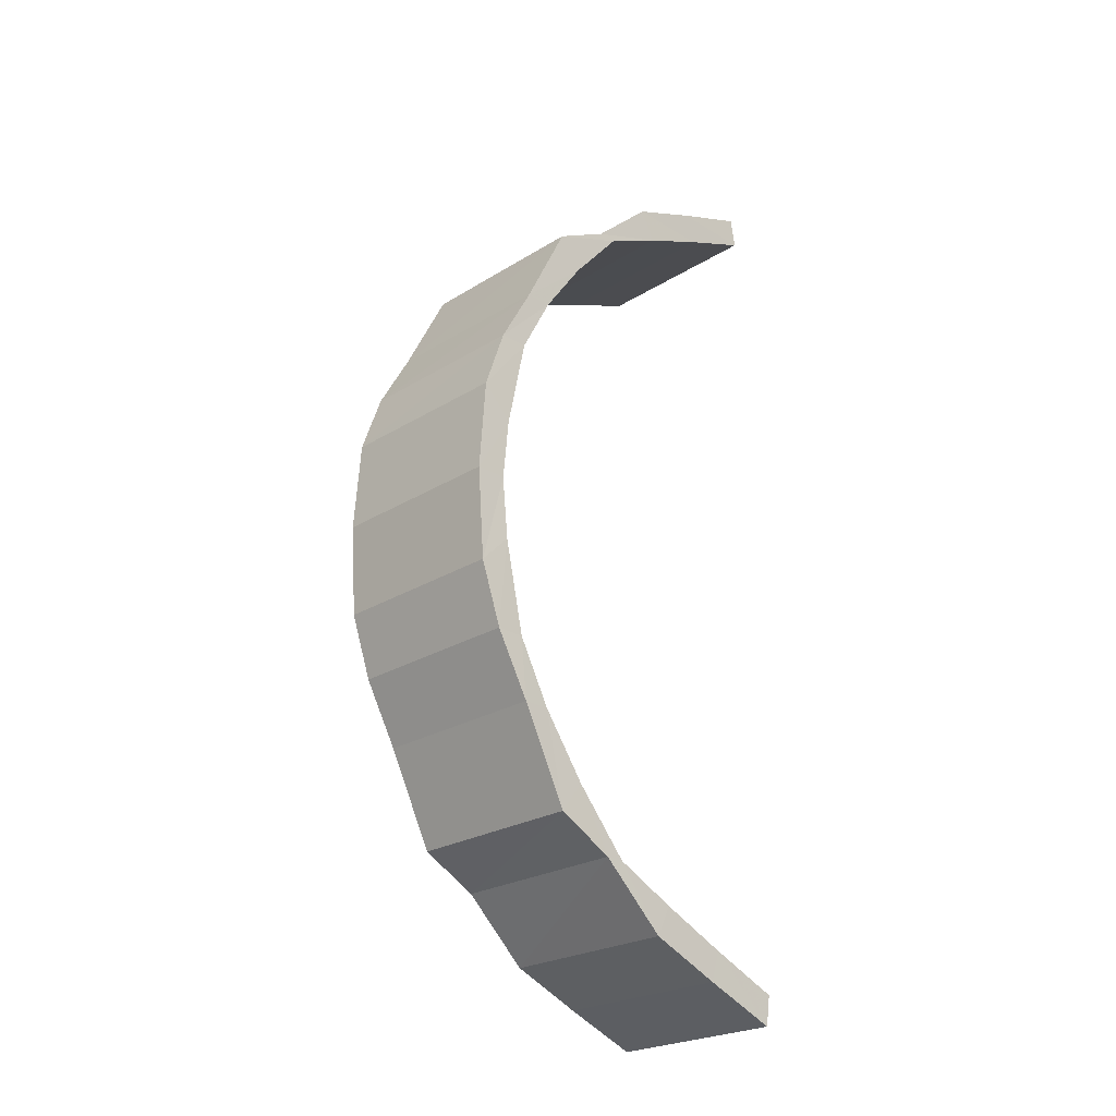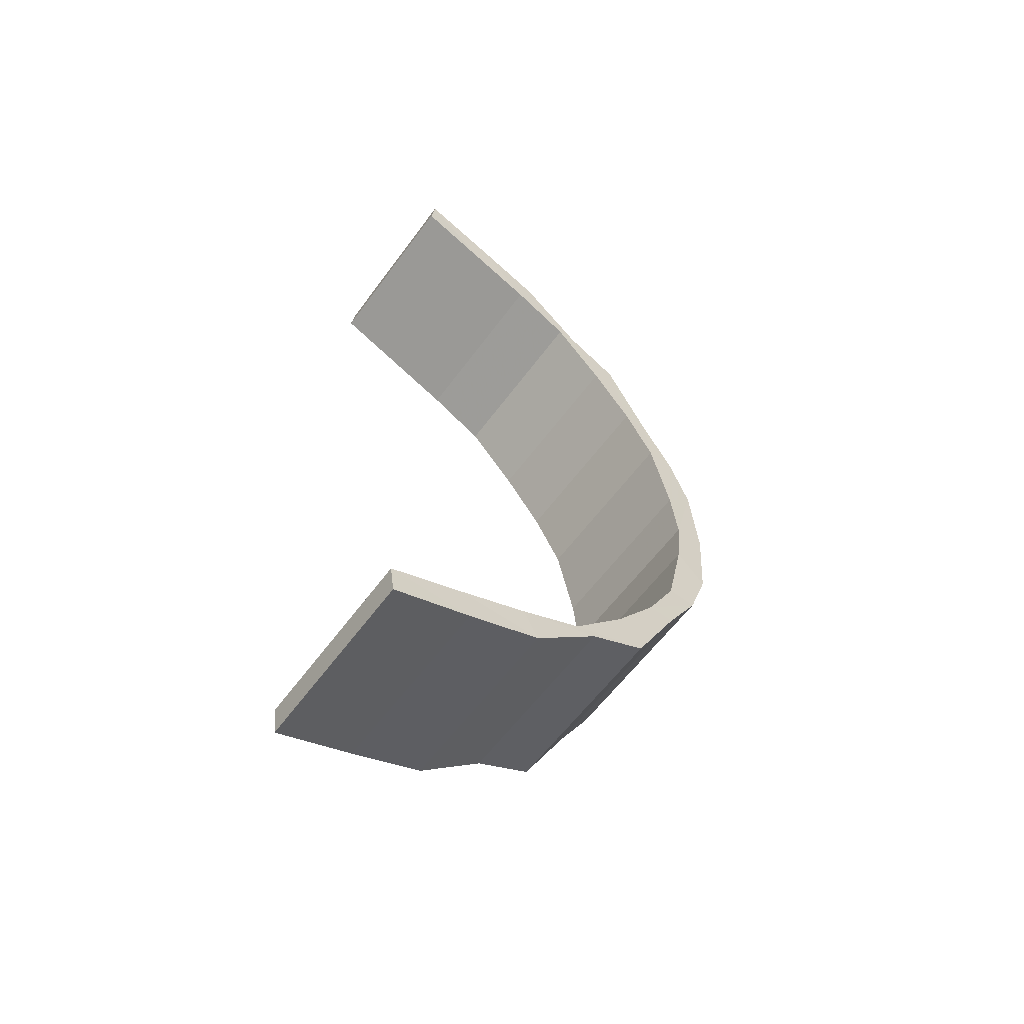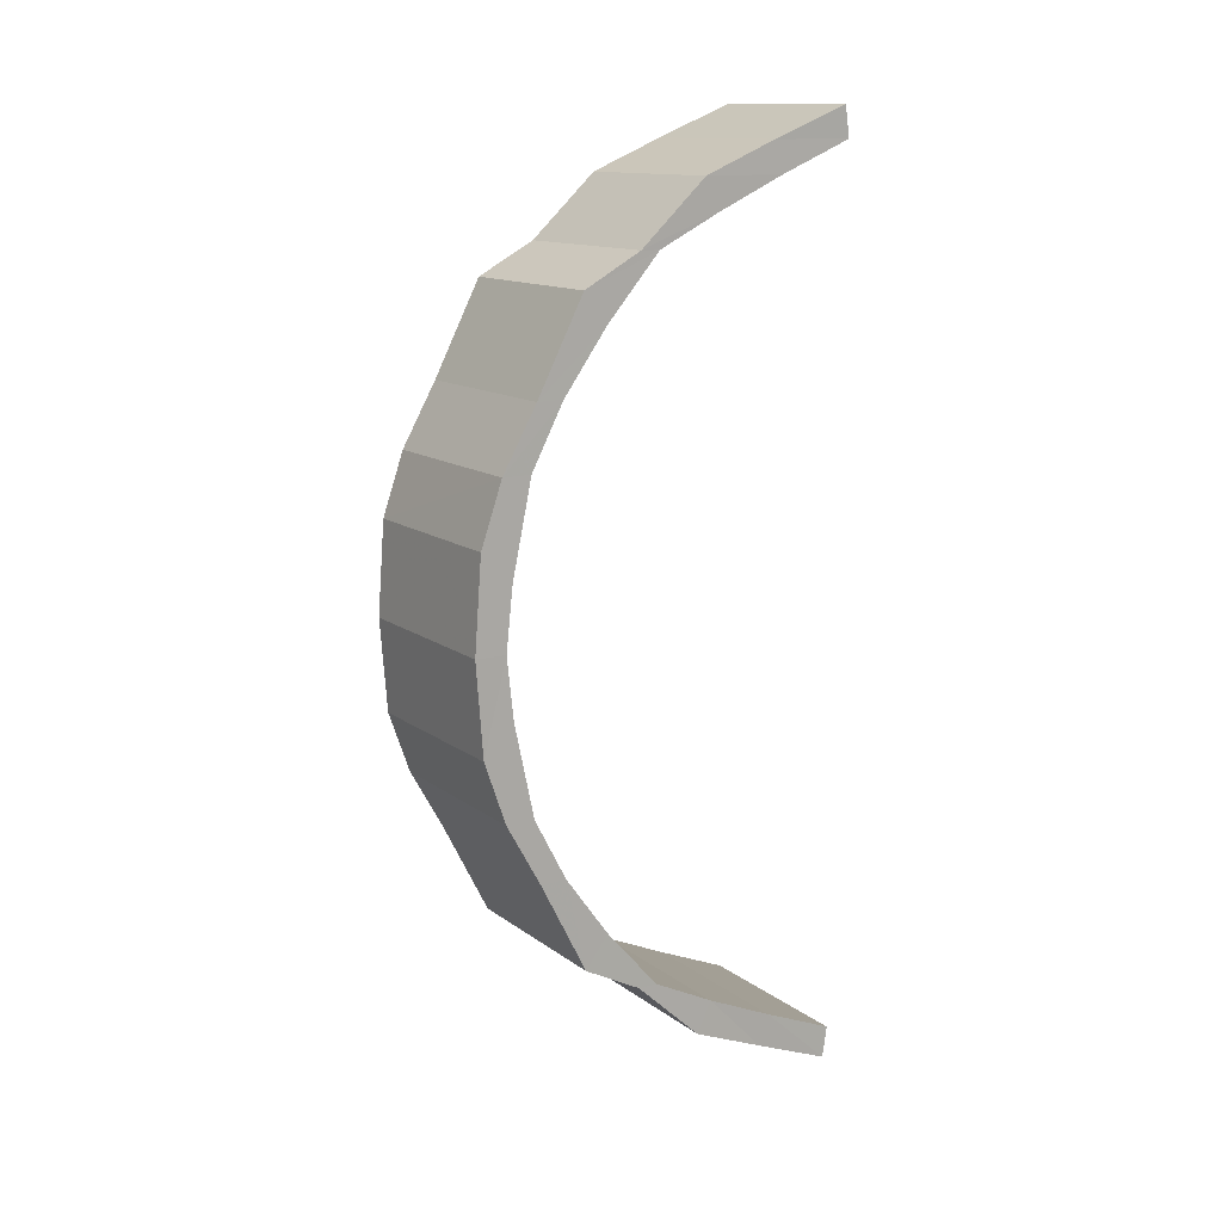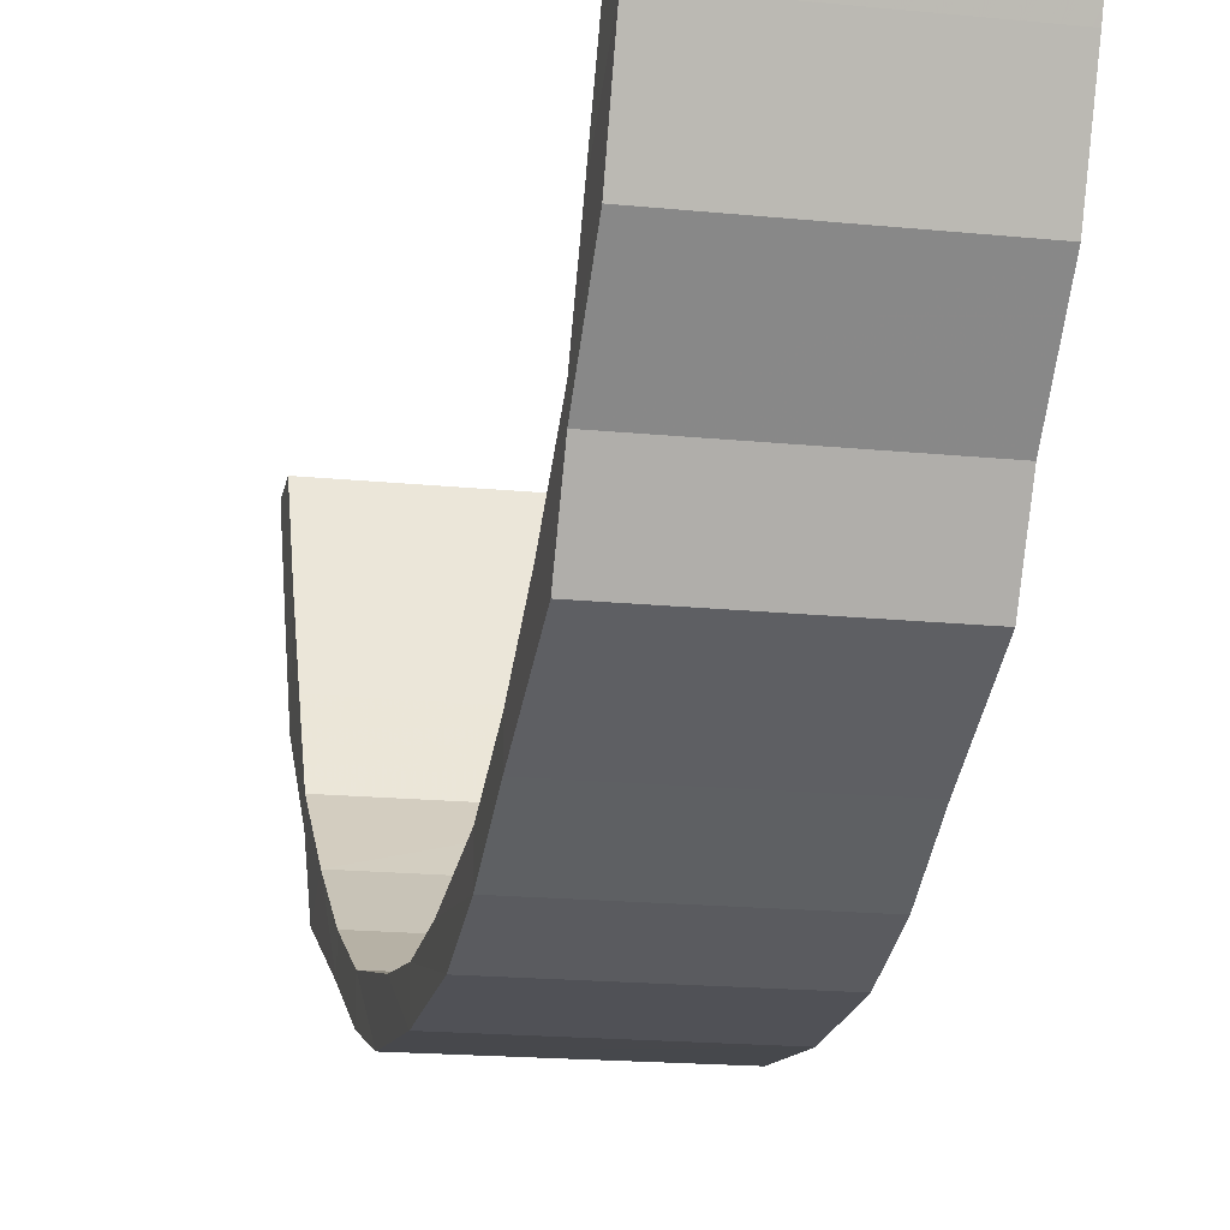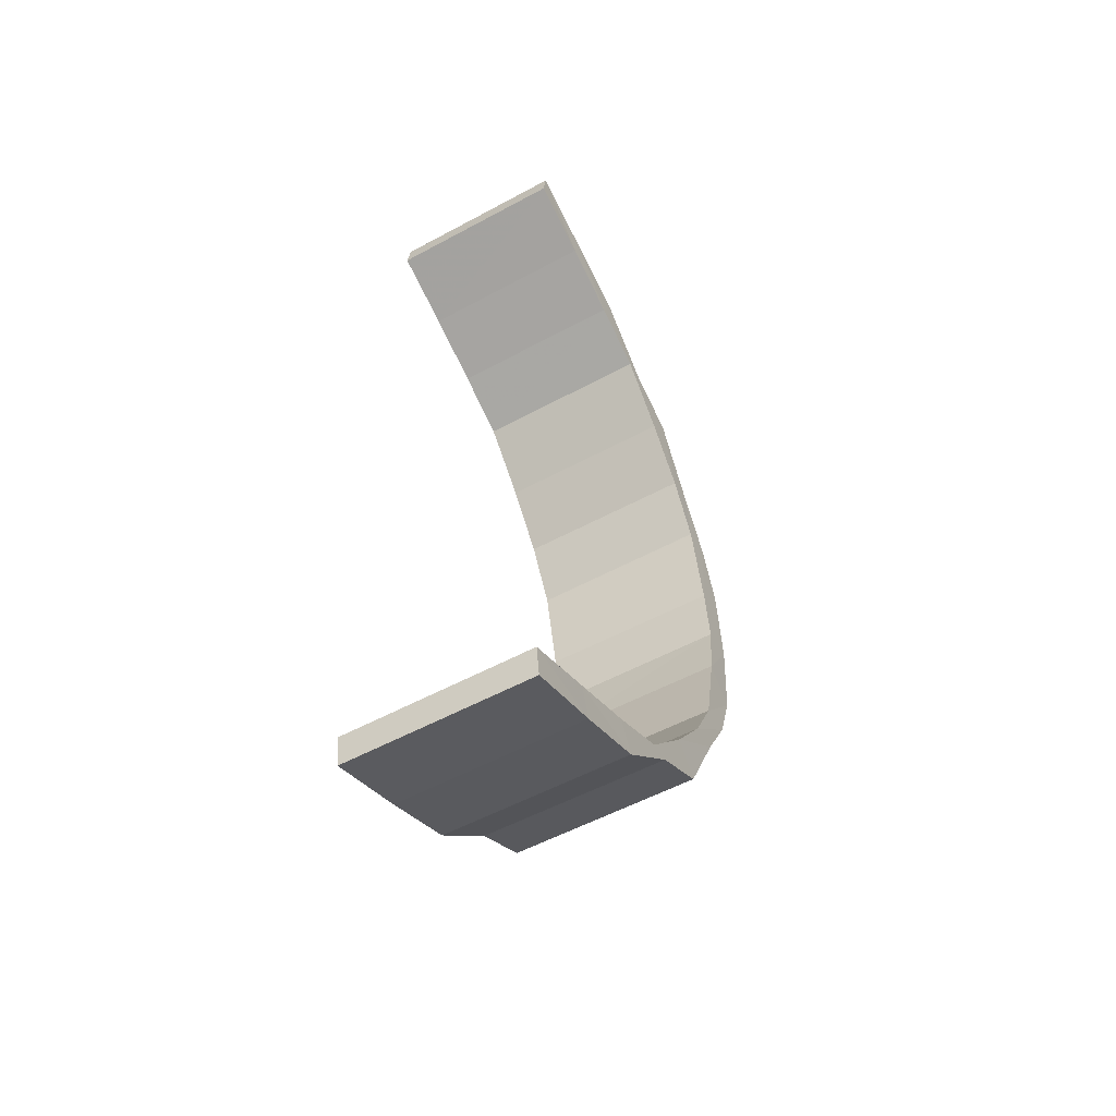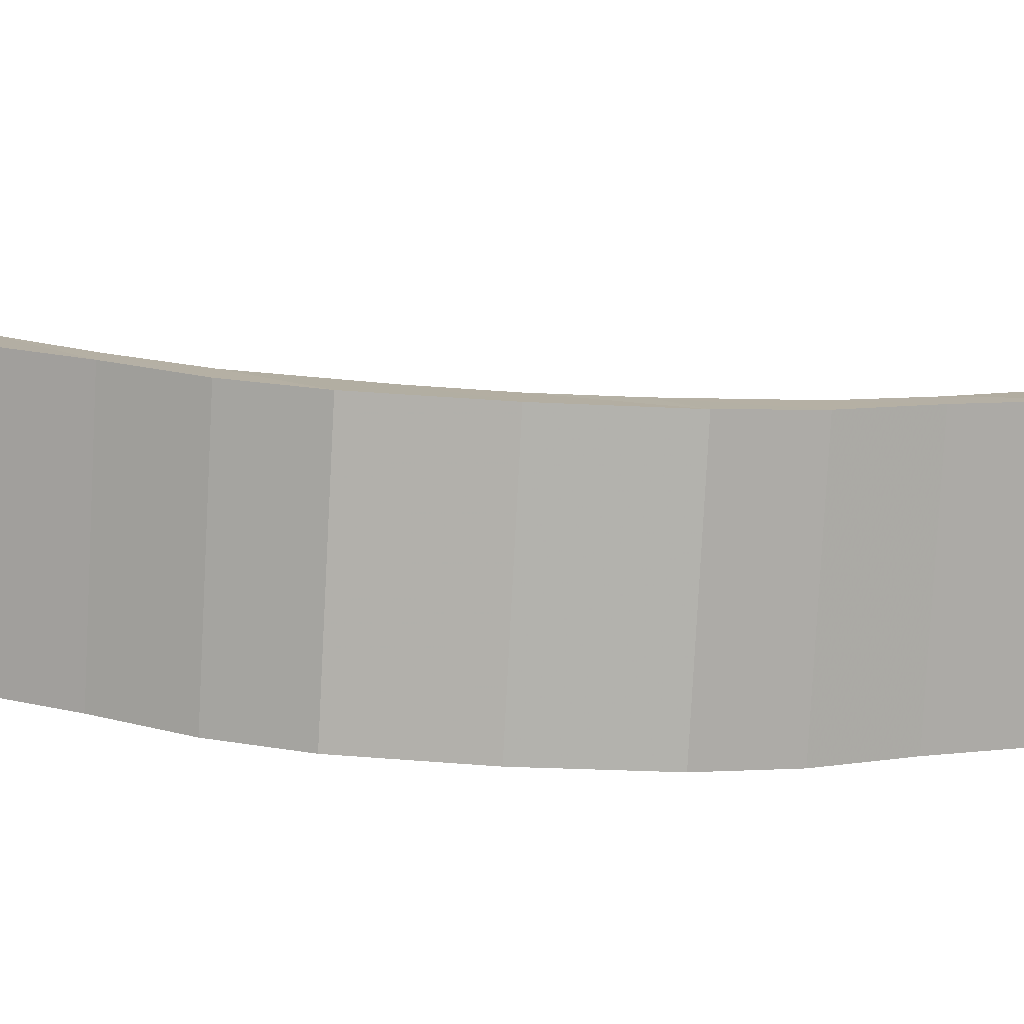
<metadata>
{"format":"obj","ext":"obj","renderer":"f3d","projection":"perspective","resolution":1024,"background":"white","views":[{"elev":-24.8,"azim":-134.9,"up":"+Y"},{"elev":-60.4,"azim":53.7,"up":"+Y"},{"elev":13.2,"azim":-122.4,"up":"+Y"},{"elev":-16.0,"azim":-12.3,"up":"+Z"},{"elev":-55.2,"azim":29.5,"up":"+Y"},{"elev":-79.2,"azim":-93.0,"up":"+Z"}]}
</metadata>
<code>
o 10435
v 2166 1865 7.393
v 2166 1865 7.369
v 2166 1865 7.391
v 2166 1865 7.347
v 2166 1865 7.366
v 2166 1865 7.326
v 2166 1865 7.342
v 2166 1865 7.309
v 2166 1865 7.32
v 2166 1865 7.342
v 2166 1865 7.366
v 2166 1865 7.32
v 2166 1865 7.391
v 2166 1865 7.393
v 2166 1865 7.391
v 2166 1865 7.301
v 2166 1865 7.301
v 2166 1865 7.295
v 2166 1865 7.286
v 2166 1865 7.286
v 2166 1865 7.284
v 2166 1865 7.275
v 2166 1865 7.275
v 2166 1865 7.278
v 2166 1865 7.268
v 2166 1865 7.268
v 2166 1865 7.276
v 2166 1865 7.266
v 2166 1865 7.266
v 2166 1865 7.278
v 2166 1865 7.268
v 2166 1865 7.268
v 2166 1865 7.284
v 2166 1865 7.275
v 2166 1865 7.275
v 2166 1865 7.295
v 2166 1865 7.286
v 2166 1865 7.286
v 2166 1865 7.309
v 2166 1865 7.301
v 2166 1865 7.301
v 2166 1865 7.326
v 2166 1865 7.32
v 2166 1865 7.32
v 2166 1865 7.347
v 2166 1865 7.342
v 2166 1865 7.342
v 2166 1865 7.369
v 2166 1865 7.366
v 2166 1865 7.366
v 2166 1865 7.393
v 2166 1865 7.391
v 2166 1865 7.391
v 2166 1865 7.391
v 2166 1865 7.366
v 2166 1865 7.366
v 2166 1865 7.366
v 2166 1865 7.369
v 2166 1865 7.347
v 2166 1865 7.391
v 2166 1865 7.393
v 2166 1865 7.342
v 2166 1865 7.326
v 2166 1865 7.342
v 2166 1865 7.32
v 2166 1865 7.309
v 2166 1865 7.32
v 2166 1865 7.366
v 2166 1865 7.369
v 2166 1865 7.301
v 2166 1865 7.301
v 2166 1865 7.295
v 2166 1865 7.286
v 2166 1865 7.286
v 2166 1865 7.284
v 2166 1865 7.275
v 2166 1865 7.275
v 2166 1865 7.278
v 2166 1865 7.268
v 2166 1865 7.268
v 2166 1865 7.276
v 2166 1865 7.266
v 2166 1865 7.266
v 2166 1865 7.278
v 2166 1865 7.268
v 2166 1865 7.268
v 2166 1865 7.284
v 2166 1865 7.275
v 2166 1865 7.275
v 2166 1865 7.295
v 2166 1865 7.286
v 2166 1865 7.286
v 2166 1865 7.309
v 2166 1865 7.301
v 2166 1865 7.301
v 2166 1865 7.326
v 2166 1865 7.32
v 2166 1865 7.32
v 2166 1865 7.347
v 2166 1865 7.342
v 2166 1865 7.342
v 2166 1865 7.369
v 2166 1865 7.366
v 2166 1865 7.366
v 2166 1865 7.393
v 2166 1865 7.391
v 2166 1865 7.391
v 2166 1865 7.393
v 2166 1865 7.393
v 2166 1865 7.369
v 2166 1865 7.347
v 2166 1865 7.369
v 2166 1865 7.366
v 2166 1865 7.391
v 2166 1865 7.326
v 2166 1865 7.347
v 2166 1865 7.342
v 2166 1865 7.309
v 2166 1865 7.326
v 2166 1865 7.32
v 2166 1865 7.295
v 2166 1865 7.309
v 2166 1865 7.301
v 2166 1865 7.284
v 2166 1865 7.295
v 2166 1865 7.286
v 2166 1865 7.278
v 2166 1865 7.284
v 2166 1865 7.275
v 2166 1865 7.276
v 2166 1865 7.278
v 2166 1865 7.268
v 2166 1865 7.278
v 2166 1865 7.276
v 2166 1865 7.266
v 2166 1865 7.284
v 2166 1865 7.278
v 2166 1865 7.268
v 2166 1865 7.295
v 2166 1865 7.284
v 2166 1865 7.275
v 2166 1865 7.309
v 2166 1865 7.295
v 2166 1865 7.286
v 2166 1865 7.326
v 2166 1865 7.309
v 2166 1865 7.301
v 2166 1865 7.347
v 2166 1865 7.326
v 2166 1865 7.32
v 2166 1865 7.369
v 2166 1865 7.347
v 2166 1865 7.342
v 2166 1865 7.393
v 2166 1865 7.369
v 2166 1865 7.391
v 2166 1865 7.366
v 2166 1865 7.393
v 2166 1865 7.342
v 2166 1865 7.369
v 2166 1865 7.369
v 2166 1865 7.393
v 2166 1865 7.32
v 2166 1865 7.347
v 2166 1865 7.347
v 2166 1865 7.301
v 2166 1865 7.326
v 2166 1865 7.326
v 2166 1865 7.286
v 2166 1865 7.309
v 2166 1865 7.309
v 2166 1865 7.275
v 2166 1865 7.295
v 2166 1865 7.295
v 2166 1865 7.268
v 2166 1865 7.284
v 2166 1865 7.284
v 2166 1865 7.266
v 2166 1865 7.278
v 2166 1865 7.278
v 2166 1865 7.268
v 2166 1865 7.276
v 2166 1865 7.276
v 2166 1865 7.275
v 2166 1865 7.278
v 2166 1865 7.278
v 2166 1865 7.286
v 2166 1865 7.284
v 2166 1865 7.284
v 2166 1865 7.301
v 2166 1865 7.295
v 2166 1865 7.295
v 2166 1865 7.32
v 2166 1865 7.309
v 2166 1865 7.309
v 2166 1865 7.342
v 2166 1865 7.326
v 2166 1865 7.326
v 2166 1865 7.347
v 2166 1865 7.347
v 2166 1865 7.369
v 2166 1865 7.393
v 2166 1865 7.393
v 2166 1865 7.393
v 2166 1865 7.391
v 2166 1865 7.391
v 2166 1865 7.393
v 2166 1865 7.393
f 1 2 3
f 2 4 5
f 4 6 7
f 6 8 9
f 7 10 11
f 9 12 10
f 5 11 13
f 14 15 13
f 16 17 12
f 8 18 16
f 19 20 17
f 18 21 19
f 22 23 20
f 21 24 22
f 25 26 23
f 24 27 25
f 28 29 26
f 27 30 28
f 31 32 29
f 30 33 31
f 34 35 32
f 33 36 34
f 37 38 35
f 36 39 37
f 40 41 38
f 39 42 40
f 43 44 41
f 42 45 43
f 46 47 44
f 45 48 46
f 49 50 47
f 48 51 49
f 52 53 50
f 51 54 55
f 56 52 57
f 57 58 59
f 60 61 58
f 62 59 63
f 64 56 62
f 65 63 66
f 67 64 65
f 68 60 69
f 70 67 71
f 71 66 72
f 73 70 74
f 74 72 75
f 76 73 77
f 77 75 78
f 79 76 80
f 80 78 81
f 82 79 83
f 83 81 84
f 85 82 86
f 86 84 87
f 88 85 89
f 89 87 90
f 91 88 92
f 92 90 93
f 94 91 95
f 95 93 96
f 97 94 98
f 98 96 99
f 100 97 101
f 101 99 102
f 103 100 104
f 104 102 105
f 106 103 107
f 108 13 105
f 109 110 108
f 110 111 112
f 112 113 114
f 111 115 116
f 116 117 113
f 115 118 119
f 119 120 117
f 118 121 122
f 122 123 120
f 121 124 125
f 125 126 123
f 124 127 128
f 128 129 126
f 127 130 131
f 131 132 129
f 130 133 134
f 134 135 132
f 133 136 137
f 137 138 135
f 136 139 140
f 140 141 138
f 139 142 143
f 143 144 141
f 142 145 146
f 146 147 144
f 145 148 149
f 149 150 147
f 148 151 152
f 152 153 150
f 151 154 155
f 155 55 153
f 156 157 158
f 157 159 160
f 160 161 162
f 159 163 164
f 164 165 161
f 163 166 167
f 167 168 165
f 166 169 170
f 170 171 168
f 169 172 173
f 173 174 171
f 172 175 176
f 176 177 174
f 175 178 179
f 179 180 177
f 178 181 182
f 182 183 180
f 181 184 185
f 185 186 183
f 184 187 188
f 188 189 186
f 187 190 191
f 191 192 189
f 190 193 194
f 194 195 192
f 193 196 197
f 197 198 195
f 196 68 199
f 199 200 198
f 69 201 200
f 202 203 201
f 204 205 206
f 207 208 205

</code>
